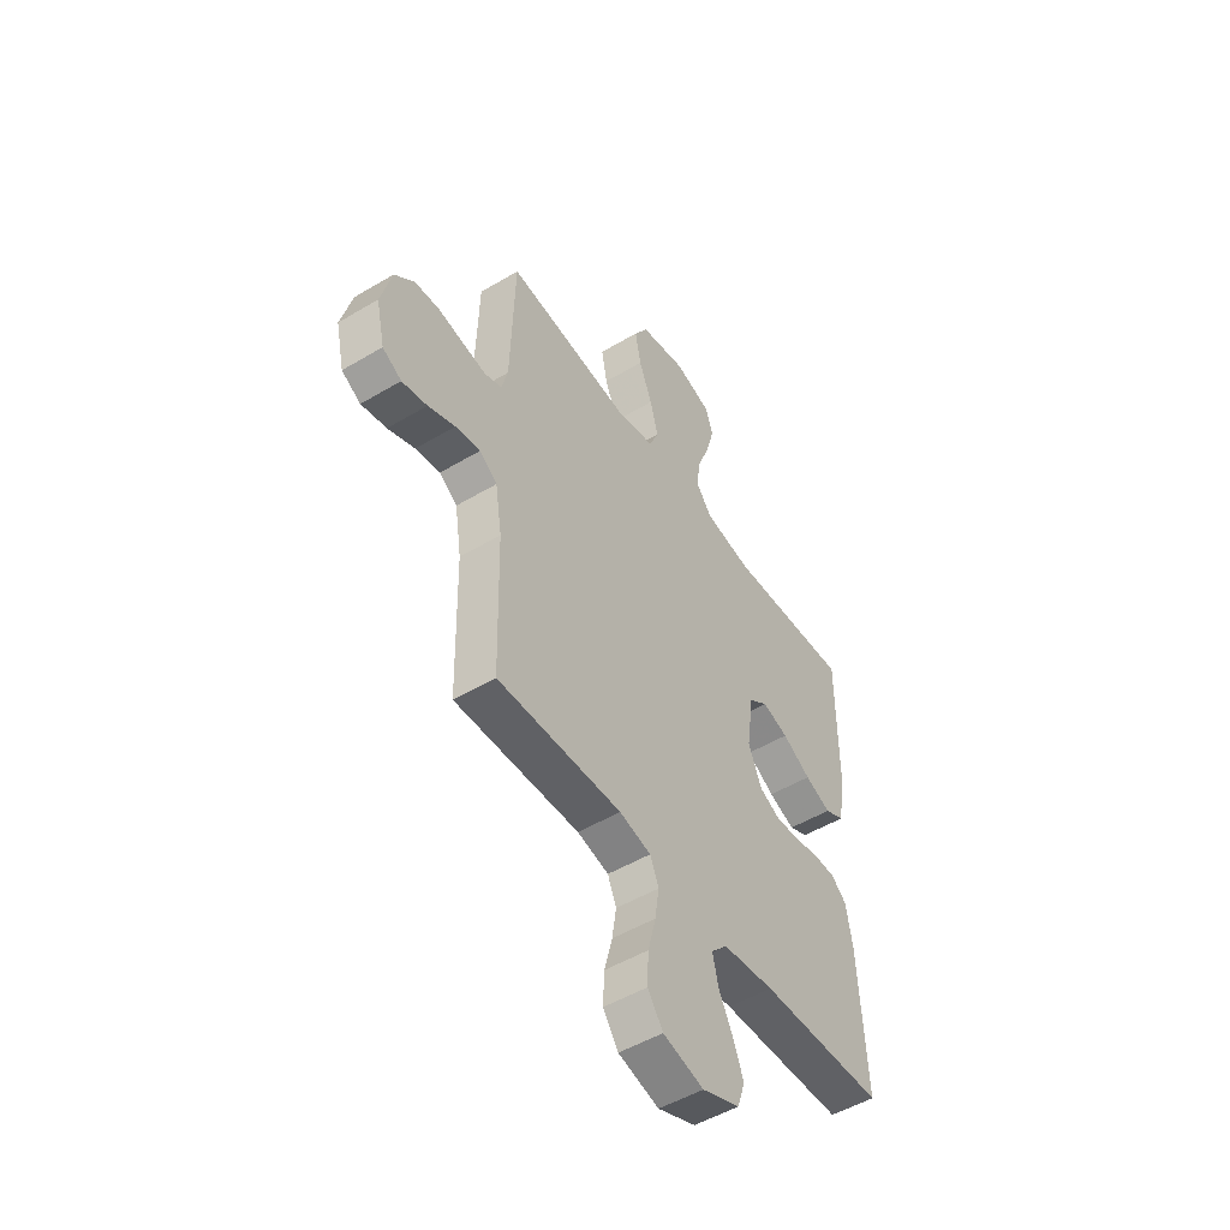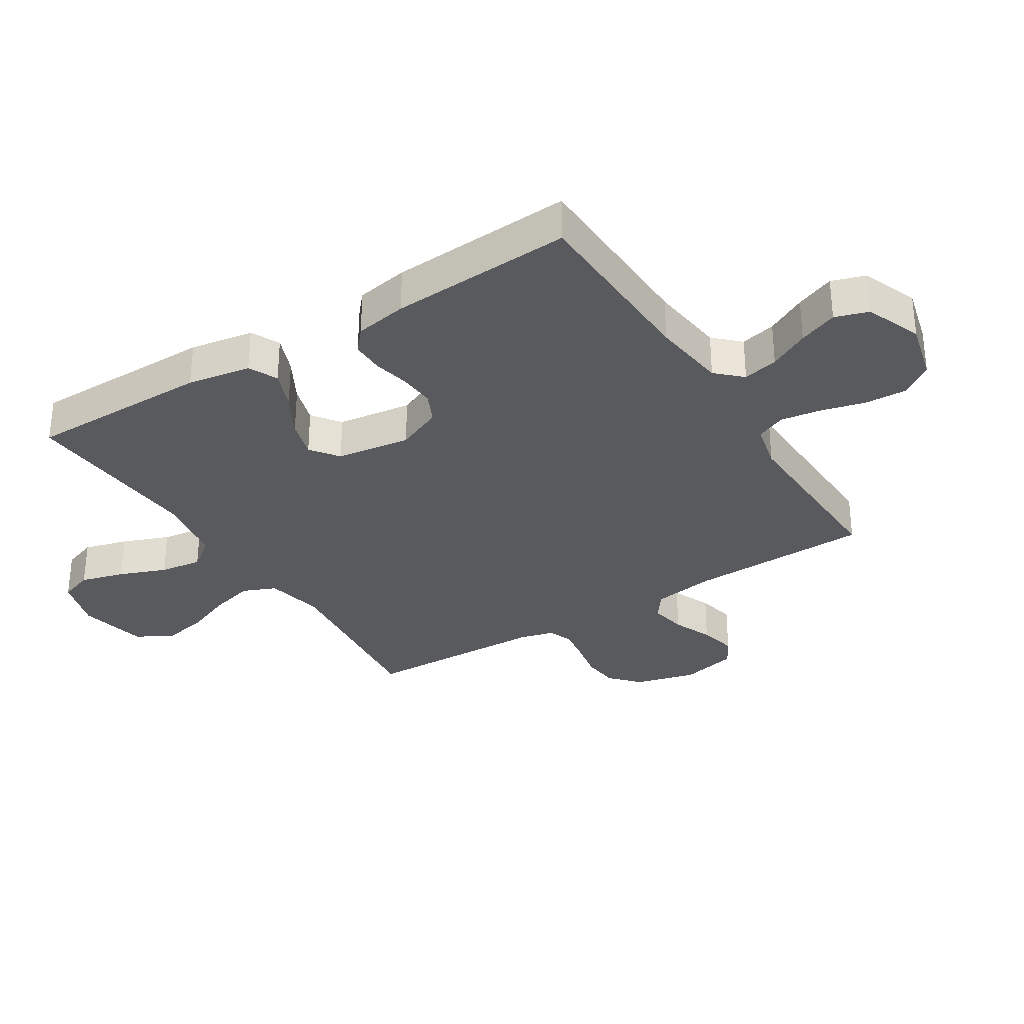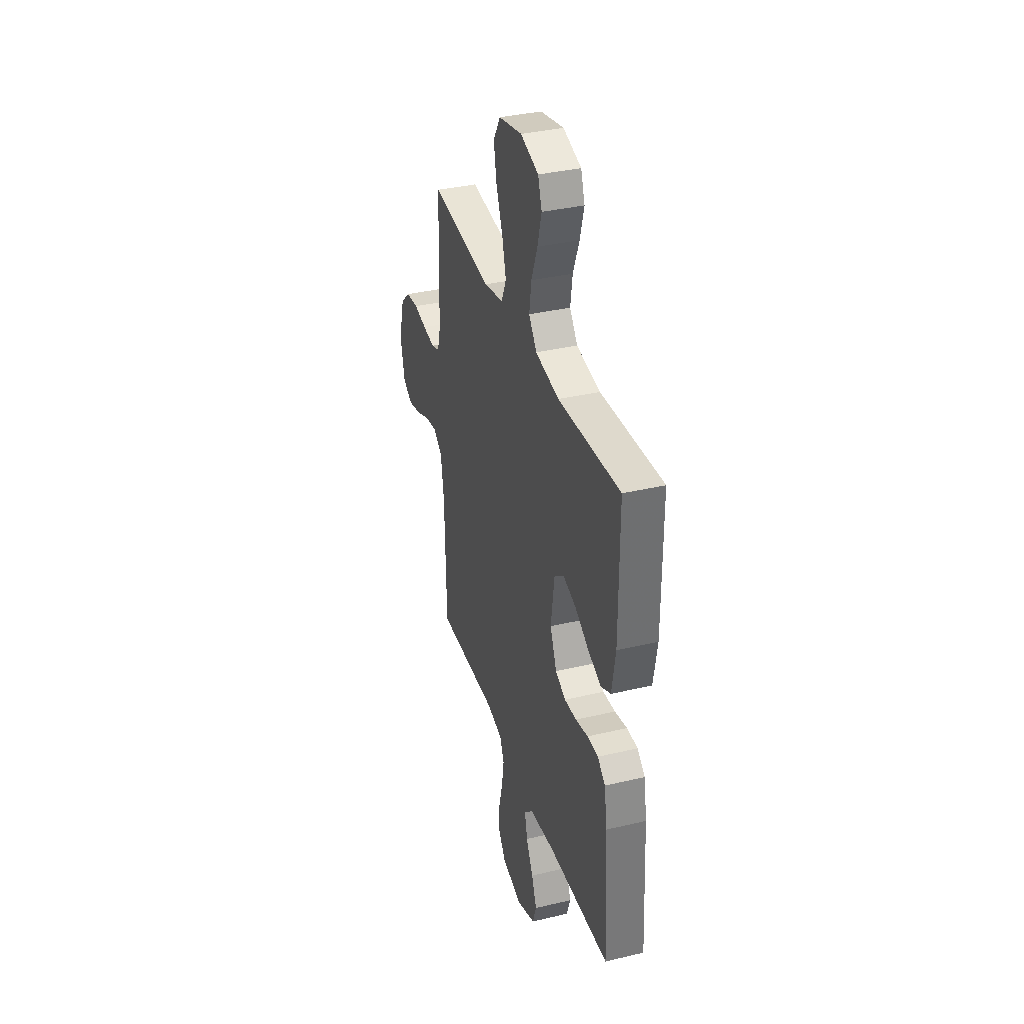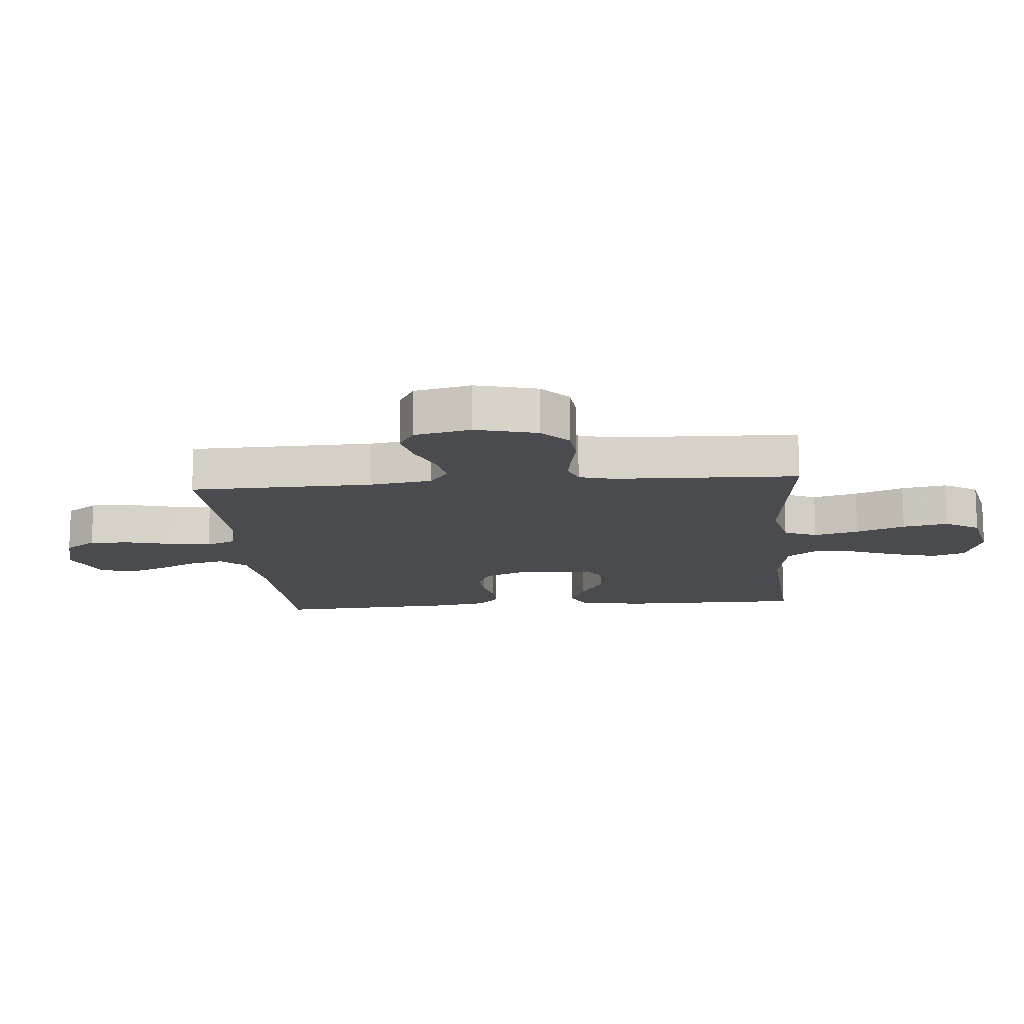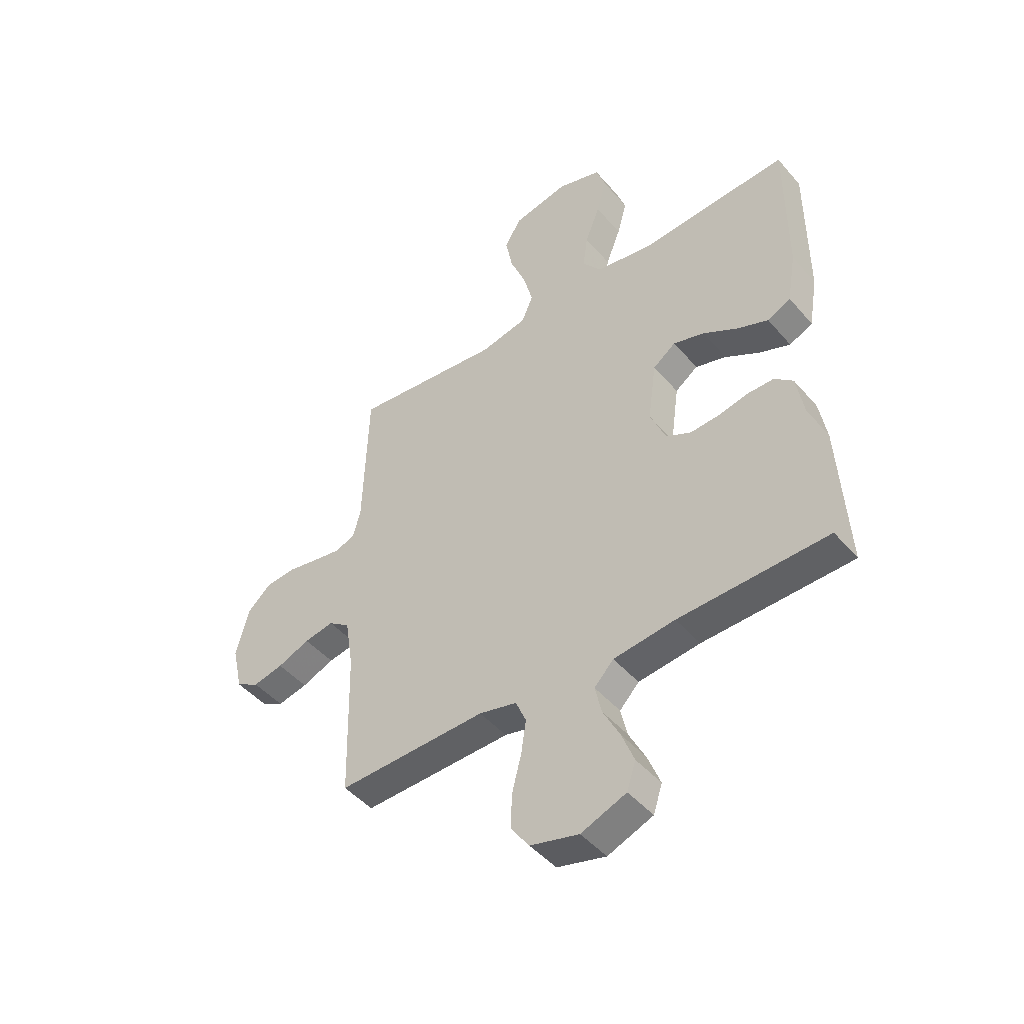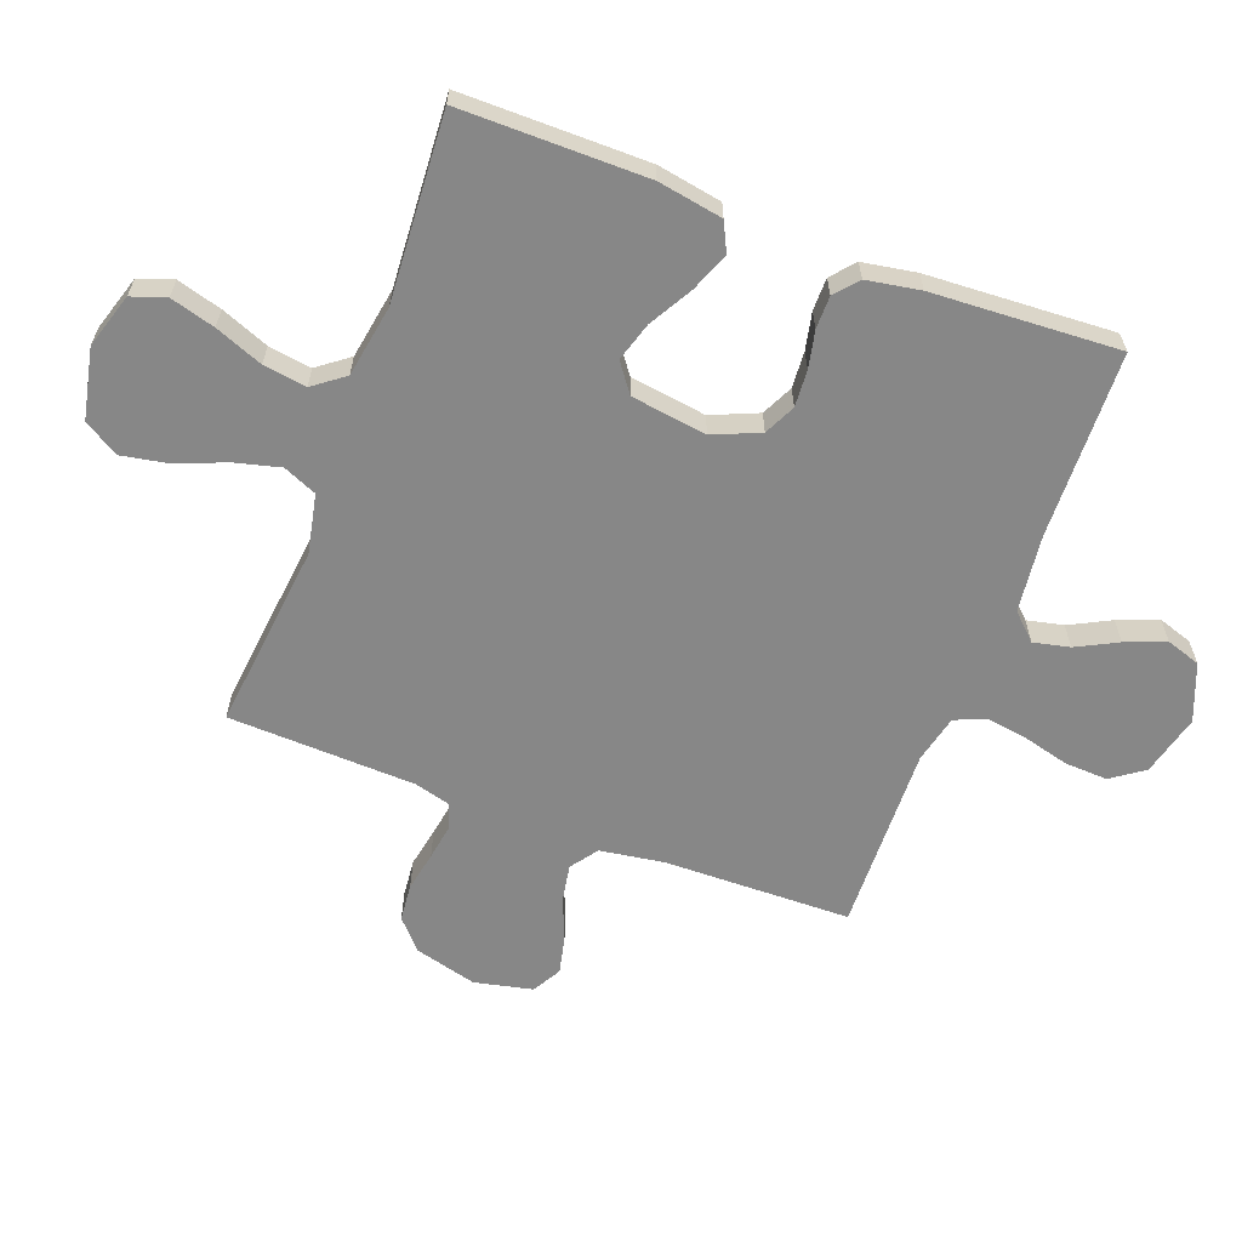
<metadata>
{"format":"obj","ext":"obj","renderer":"f3d","projection":"perspective","resolution":1024,"background":"white","views":[{"elev":-50.7,"azim":-56.9,"up":"+Z"},{"elev":-31.7,"azim":122.2,"up":"+Y"},{"elev":35.9,"azim":72.7,"up":"+Z"},{"elev":-13.9,"azim":-85.0,"up":"+Y"},{"elev":-46.4,"azim":38.1,"up":"+Z"},{"elev":-62.5,"azim":69.3,"up":"+Y"}]}
</metadata>
<code>
v 0.5 0.07 -0.5
v 0.2 0.07 -0.509
v 0.076 0.07 -0.524
v 0.037 0.07 -0.565
v 0.05 0.07 -0.623
v 0.084 0.07 -0.689
v 0.109 0.07 -0.753
v 0.091 0.07 -0.808
v 0 0.07 -0.844
v -0.098 0.07 -0.819
v -0.135 0.07 -0.767
v -0.132 0.07 -0.698
v -0.113 0.07 -0.624
v -0.103 0.07 -0.558
v -0.124 0.07 -0.509
v -0.2 0.07 -0.491
v -0.5 0.07 -0.5
v -0.507 0.07 -0.2
v -0.523 0.07 -0.098
v -0.566 0.07 -0.067
v -0.626 0.07 -0.078
v -0.691 0.07 -0.105
v -0.752 0.07 -0.119
v -0.798 0.07 -0.093
v -0.819 0.07 0
v -0.793 0.07 0.1
v -0.746 0.07 0.143
v -0.686 0.07 0.149
v -0.623 0.07 0.137
v -0.566 0.07 0.128
v -0.525 0.07 0.143
v -0.51 0.07 0.2
v -0.5 0.07 0.5
v -0.2 0.07 0.468
v -0.105 0.07 0.488
v -0.082 0.07 0.542
v -0.101 0.07 0.615
v -0.133 0.07 0.695
v -0.147 0.07 0.769
v -0.113 0.07 0.825
v 0 0.07 0.849
v 0.088 0.07 0.822
v 0.107 0.07 0.767
v 0.087 0.07 0.695
v 0.057 0.07 0.618
v 0.047 0.07 0.549
v 0.085 0.07 0.499
v 0.2 0.07 0.48
v 0.5 0.07 0.5
v 0.5 0.07 0.2
v 0.482 0.07 0.096
v 0.435 0.07 0.073
v 0.372 0.07 0.098
v 0.303 0.07 0.137
v 0.24 0.07 0.156
v 0.194 0.07 0.122
v 0.177 0.07 0
v 0.209 0.07 -0.075
v 0.259 0.07 -0.099
v 0.318 0.07 -0.095
v 0.378 0.07 -0.082
v 0.431 0.07 -0.082
v 0.468 0.07 -0.114
v 0.483 0.07 -0.2
v 0.5 0 -0.5
v 0.2 0 -0.509
v 0.076 0 -0.524
v 0.037 0 -0.565
v 0.05 0 -0.623
v 0.084 0 -0.689
v 0.109 0 -0.753
v 0.091 0 -0.808
v 0 0 -0.844
v -0.098 0 -0.819
v -0.135 0 -0.767
v -0.132 0 -0.698
v -0.113 0 -0.624
v -0.103 0 -0.558
v -0.124 0 -0.509
v -0.2 0 -0.491
v -0.5 0 -0.5
v -0.507 0 -0.2
v -0.523 0 -0.098
v -0.566 0 -0.067
v -0.626 0 -0.078
v -0.691 0 -0.105
v -0.752 0 -0.119
v -0.798 0 -0.093
v -0.819 0 0
v -0.793 0 0.1
v -0.746 0 0.143
v -0.686 0 0.149
v -0.623 0 0.137
v -0.566 0 0.128
v -0.525 0 0.143
v -0.51 0 0.2
v -0.5 0 0.5
v -0.2 0 0.468
v -0.105 0 0.488
v -0.082 0 0.542
v -0.101 0 0.615
v -0.133 0 0.695
v -0.147 0 0.769
v -0.113 0 0.825
v 0 0 0.849
v 0.088 0 0.822
v 0.107 0 0.767
v 0.087 0 0.695
v 0.057 0 0.618
v 0.047 0 0.549
v 0.085 0 0.499
v 0.2 0 0.48
v 0.5 0 0.5
v 0.5 0 0.2
v 0.482 0 0.096
v 0.435 0 0.073
v 0.372 0 0.098
v 0.303 0 0.137
v 0.24 0 0.156
v 0.194 0 0.122
v 0.177 0 0
v 0.209 0 -0.075
v 0.259 0 -0.099
v 0.318 0 -0.095
v 0.378 0 -0.082
v 0.431 0 -0.082
v 0.468 0 -0.114
v 0.483 0 -0.2
f 63 64 1 2
f 60 61 62 63
f 59 60 63 2
f 58 59 2 3
f 57 58 3 4
f 56 57 4
f 51 52 53 54
f 51 54 55
f 48 49 50 51
f 47 48 51 55
f 46 47 55 56
f 42 43 44 45
f 40 41 42 45
f 40 45 46
f 37 38 39 40
f 36 37 40 46
f 35 36 46 56
f 32 33 34
f 31 32 34 35
f 26 27 28 29
f 26 29 30
f 25 26 30
f 24 25 30 31
f 21 22 23 24
f 20 21 24 31
f 16 17 18
f 15 16 18 19
f 10 11 12 13
f 10 13 14
f 9 10 14
f 8 9 14
f 5 6 7 8
f 4 5 8 14
f 56 4 14 15
f 19 20 31 35
f 15 19 35 56
f 66 65 128 127
f 127 126 125 124
f 66 127 124 123
f 67 66 123 122
f 68 67 122 121
f 68 121 120
f 118 117 116 115
f 119 118 115
f 115 114 113 112
f 119 115 112 111
f 120 119 111 110
f 109 108 107 106
f 109 106 105 104
f 110 109 104
f 104 103 102 101
f 110 104 101 100
f 120 110 100 99
f 98 97 96
f 99 98 96 95
f 93 92 91 90
f 94 93 90
f 94 90 89
f 95 94 89 88
f 88 87 86 85
f 95 88 85 84
f 82 81 80
f 83 82 80 79
f 77 76 75 74
f 78 77 74
f 78 74 73
f 78 73 72
f 72 71 70 69
f 78 72 69 68
f 79 78 68 120
f 99 95 84 83
f 120 99 83 79
f 1 65 66 2
f 2 66 67 3
f 3 67 68 4
f 4 68 69 5
f 5 69 70 6
f 6 70 71 7
f 7 71 72 8
f 8 72 73 9
f 9 73 74 10
f 10 74 75 11
f 11 75 76 12
f 12 76 77 13
f 13 77 78 14
f 14 78 79 15
f 15 79 80 16
f 16 80 81 17
f 17 81 82 18
f 18 82 83 19
f 19 83 84 20
f 20 84 85 21
f 21 85 86 22
f 22 86 87 23
f 23 87 88 24
f 24 88 89 25
f 25 89 90 26
f 26 90 91 27
f 27 91 92 28
f 28 92 93 29
f 29 93 94 30
f 30 94 95 31
f 31 95 96 32
f 32 96 97 33
f 33 97 98 34
f 34 98 99 35
f 35 99 100 36
f 36 100 101 37
f 37 101 102 38
f 38 102 103 39
f 39 103 104 40
f 40 104 105 41
f 41 105 106 42
f 42 106 107 43
f 43 107 108 44
f 44 108 109 45
f 45 109 110 46
f 46 110 111 47
f 47 111 112 48
f 48 112 113 49
f 49 113 114 50
f 50 114 115 51
f 51 115 116 52
f 52 116 117 53
f 53 117 118 54
f 54 118 119 55
f 55 119 120 56
f 56 120 121 57
f 57 121 122 58
f 58 122 123 59
f 59 123 124 60
f 60 124 125 61
f 61 125 126 62
f 62 126 127 63
f 63 127 128 64
f 64 128 65 1

</code>
